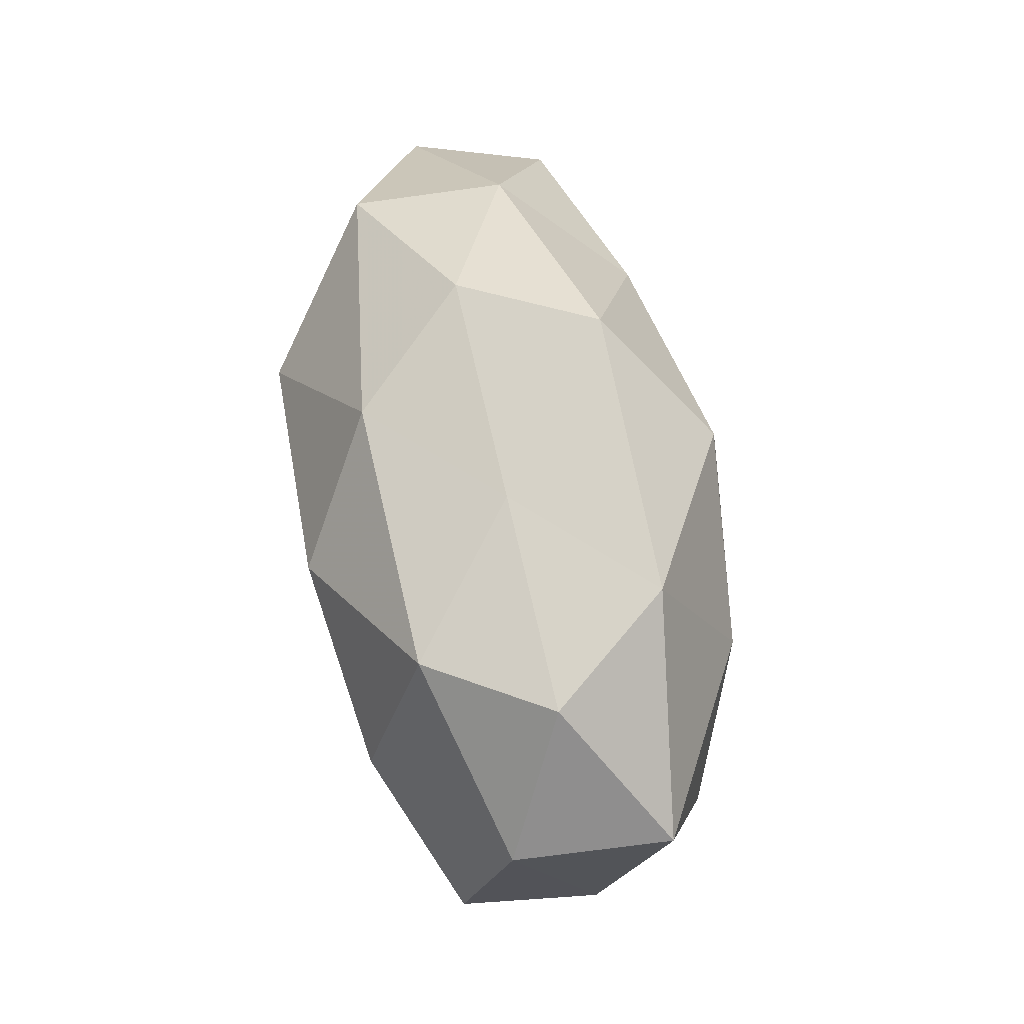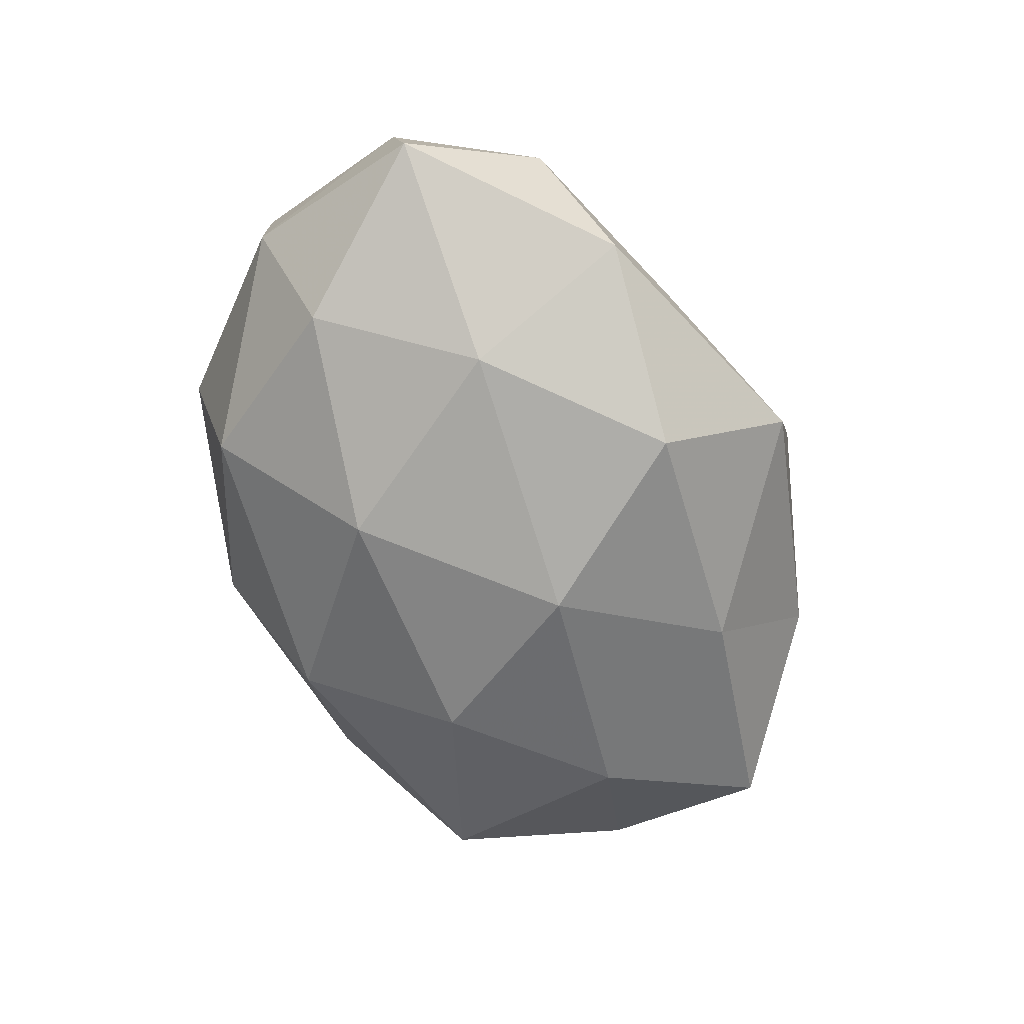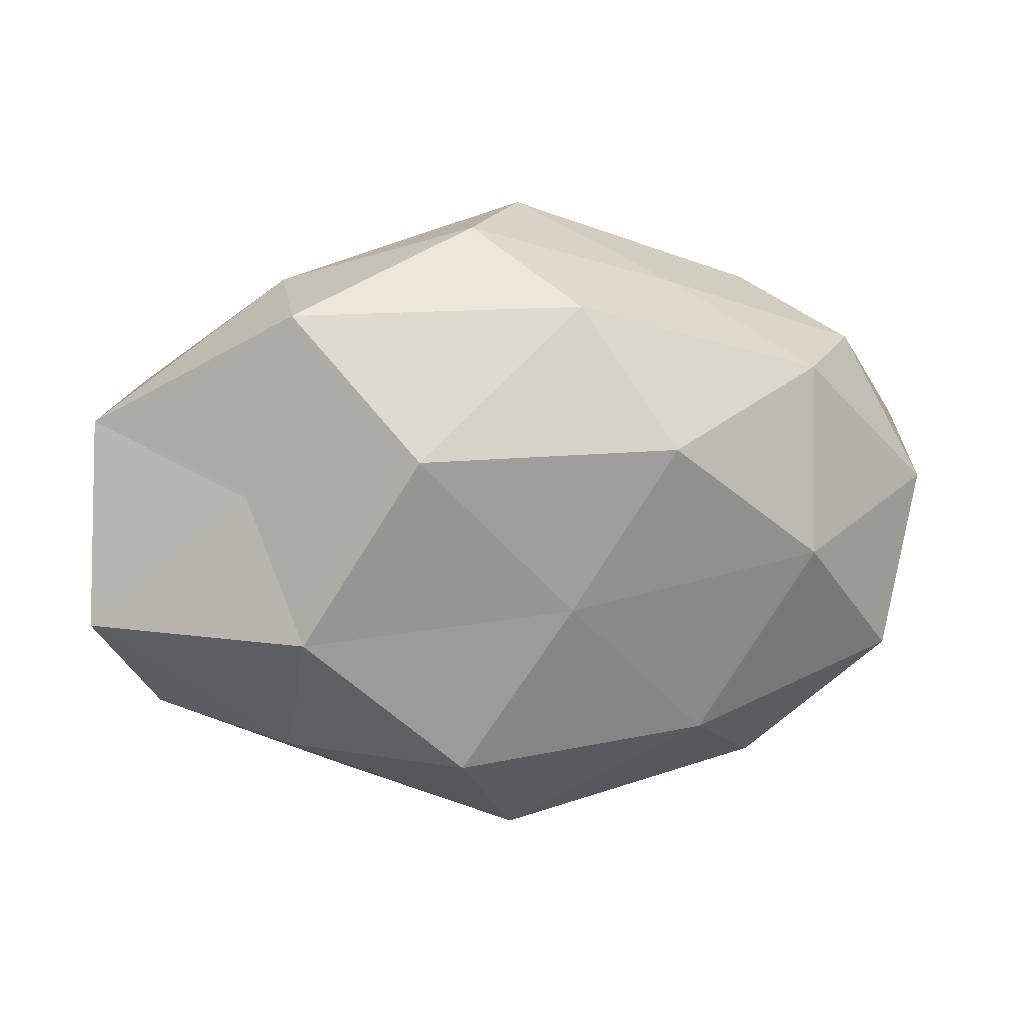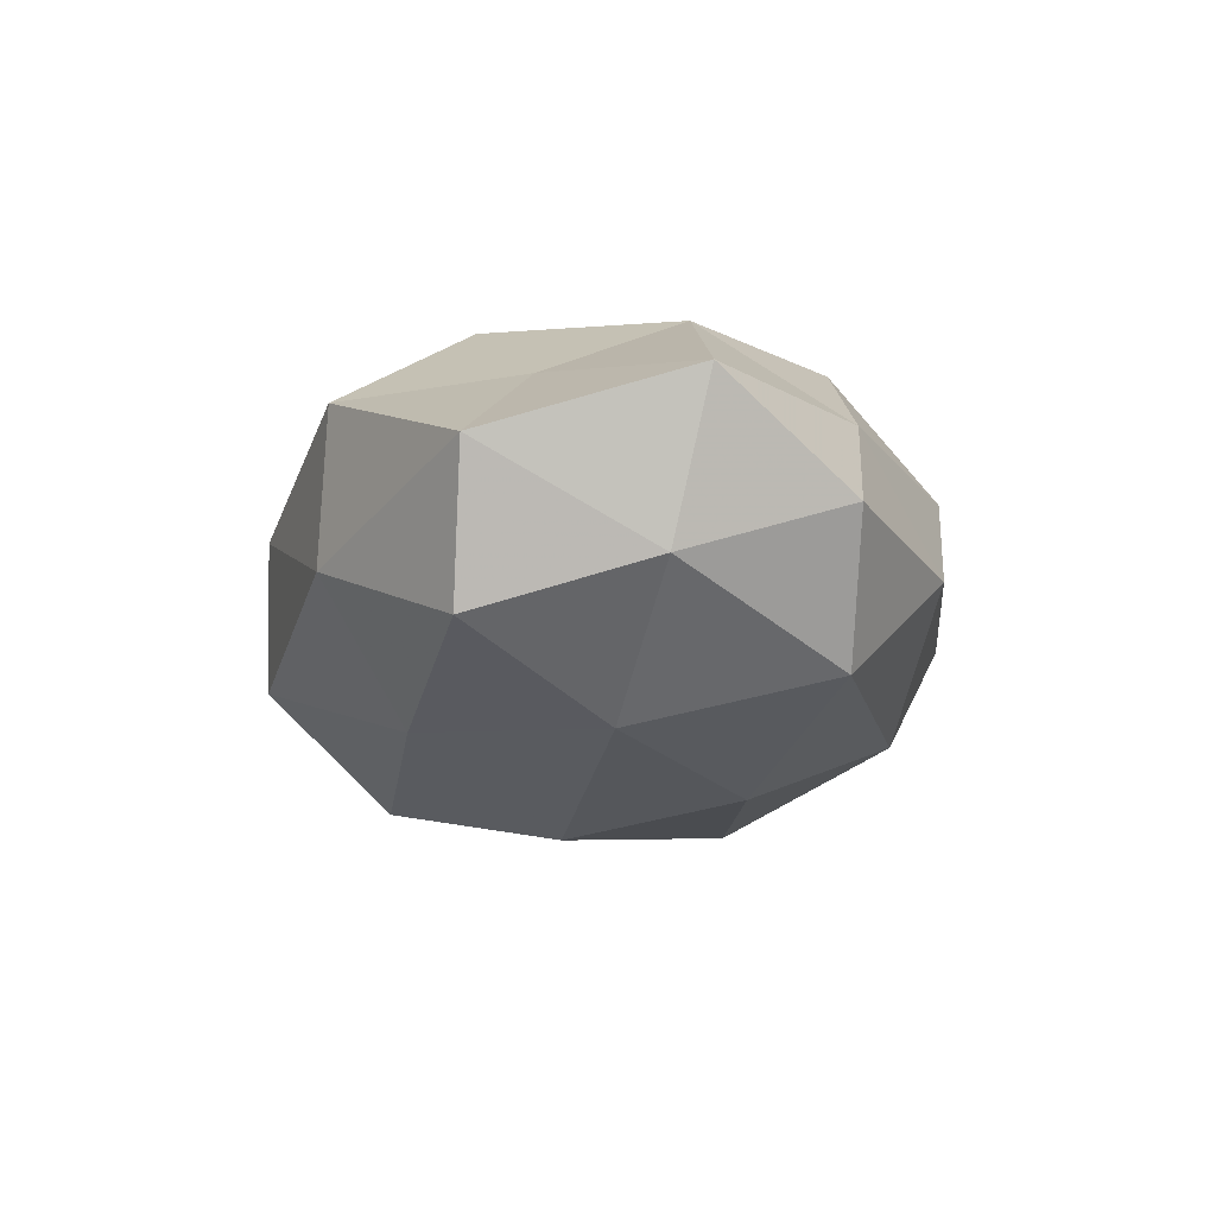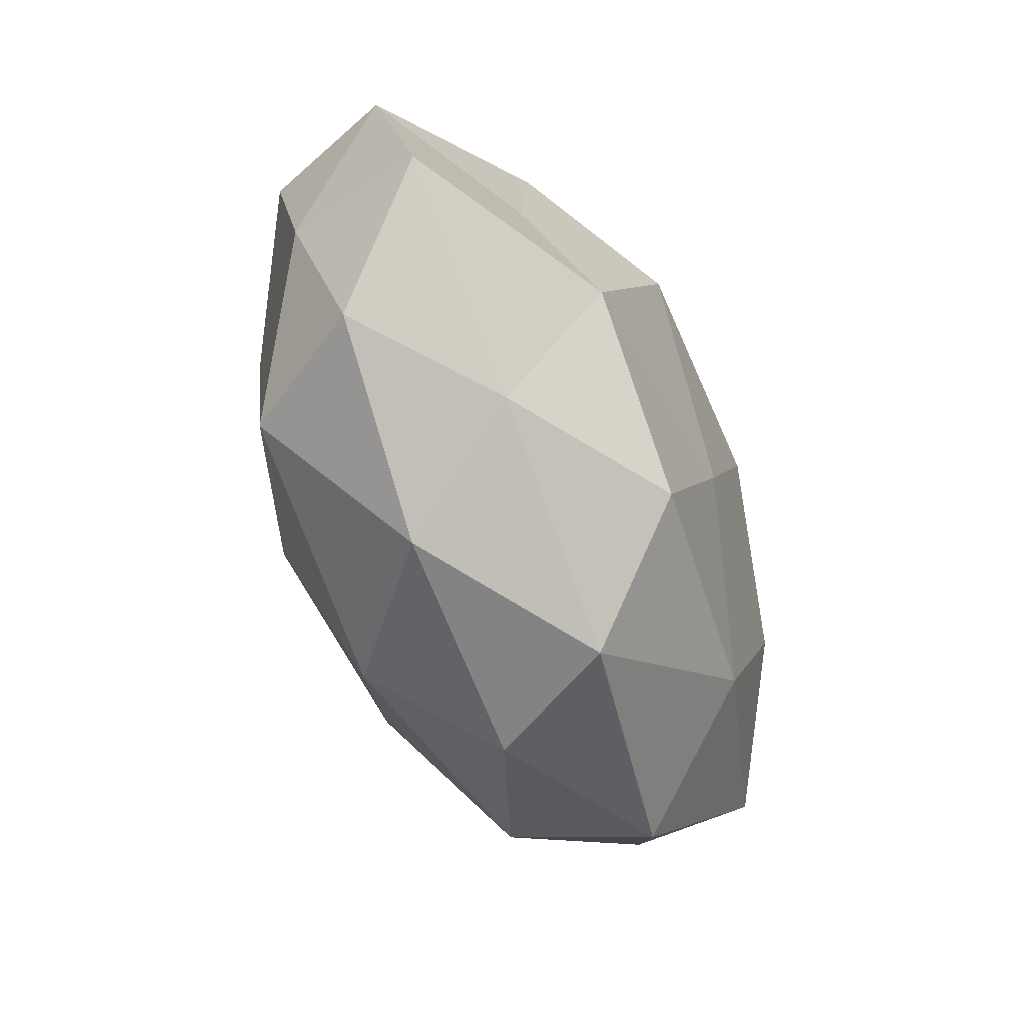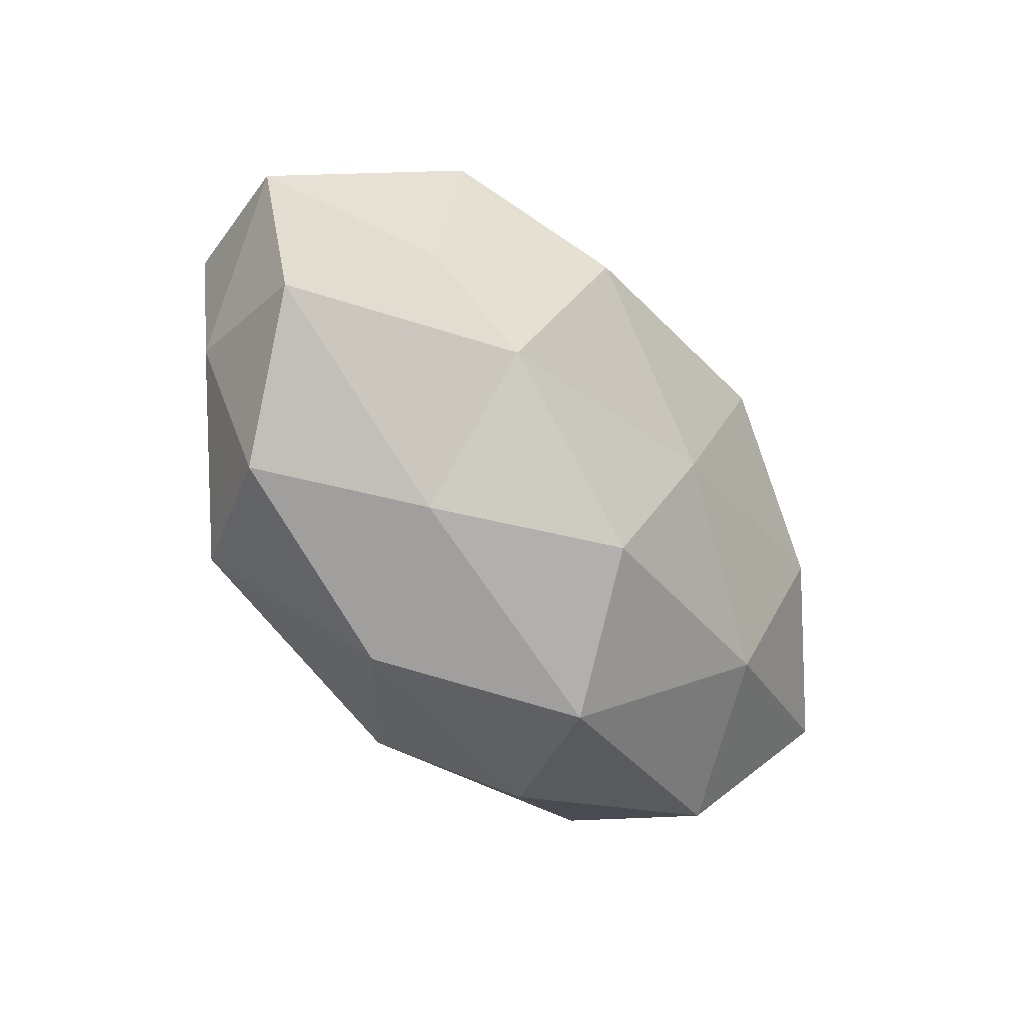
<metadata>
{"format":"obj","ext":"obj","renderer":"f3d","projection":"perspective","resolution":1024,"background":"white","views":[{"elev":54.0,"azim":79.8,"up":"+Y"},{"elev":-65.3,"azim":112.7,"up":"+Z"},{"elev":17.4,"azim":-10.7,"up":"+Y"},{"elev":-13.9,"azim":-92.1,"up":"+Z"},{"elev":-55.3,"azim":-67.1,"up":"+Y"},{"elev":-39.1,"azim":-52.0,"up":"+Y"}]}
</metadata>
<code>
v -0.02894 -0.02333 0.01071
v -0.04964 0.01527 0.002986
v 0.04357 -0.01468 0.01271
v 0.00447 0.02942 0.01673
v 0.01011 0.02388 -0.02199
v -0.0177 0.02091 -0.01816
v -0.01513 0.01467 0.02494
v 0.01839 0.02908 0.003066
v -0.02808 -0.006843 0.02183
v 0.04588 -0.01312 -0.002428
v 0.03244 0.02091 0.01504
v -0.02151 -0.03262 -0.003179
v -0.01027 -0.02285 0.02238
v -0.03336 0.008607 0.01426
v -0.03058 0.0007204 -0.02009
v 0.03807 -0.008712 -0.01596
v -0.002459 -0.03577 0.01047
v 0.02908 -0.03108 0.004818
v 0.04878 0.004873 0.007895
v 0.02637 -0.02679 -0.01215
v -0.03473 -0.02119 -0.01567
v 0.03144 0.0003426 0.0211
v 0.01373 0.01463 0.02494
v -0.005759 0.03656 0.004469
v 0.002328 0.03693 -0.01014
v -0.02746 0.02885 0.01295
v 0.0021 -0.003749 0.02439
v 0.02769 0.007846 -0.02128
v 0.03122 0.0264 -0.01124
v -0.01356 -0.01325 -0.02404
v 0.05124 0.008344 -0.009057
v 0.01448 -0.01312 -0.02374
v 0.005754 -0.03633 -0.004216
v -0.0514 -0.007277 0.009414
v 0.0186 -0.02104 0.0196
v 0.04091 0.02112 0.001643
v -0.002466 0.005268 -0.02658
v -0.004752 -0.02927 -0.0169
v -0.04659 -0.003598 -0.007174
v -0.0438 -0.02143 -0.001388
v -0.02688 0.0296 -0.004091
v -0.04382 0.01579 -0.01239
f 4 11 8
f 9 1 13
f 14 9 7
f 1 12 17
f 13 1 17
f 10 3 18
f 10 19 3
f 16 10 20
f 10 18 20
f 3 19 22
f 19 11 22
f 7 23 4
f 4 23 11
f 22 11 23
f 24 4 8
f 6 25 5
f 8 25 24
f 7 4 26
f 14 26 2
f 14 7 26
f 26 4 24
f 9 27 7
f 9 13 27
f 7 27 23
f 23 27 22
f 29 5 25
f 29 25 8
f 28 5 29
f 21 15 30
f 16 31 10
f 31 19 10
f 16 28 31
f 28 29 31
f 16 20 32
f 16 32 28
f 17 12 33
f 33 18 17
f 20 18 33
f 34 1 9
f 14 2 34
f 14 34 9
f 17 35 13
f 18 3 35
f 18 35 17
f 22 35 3
f 27 13 35
f 27 35 22
f 8 11 36
f 19 36 11
f 36 29 8
f 31 36 19
f 31 29 36
f 5 37 6
f 37 15 6
f 28 37 5
f 37 30 15
f 32 37 28
f 32 30 37
f 38 12 21
f 30 38 21
f 20 38 32
f 32 38 30
f 38 33 12
f 20 33 38
f 39 15 21
f 2 39 34
f 1 40 12
f 21 12 40
f 34 40 1
f 40 39 21
f 34 39 40
f 41 25 6
f 41 24 25
f 26 41 2
f 26 24 41
f 6 15 42
f 2 42 39
f 39 42 15
f 2 41 42
f 42 41 6

</code>
